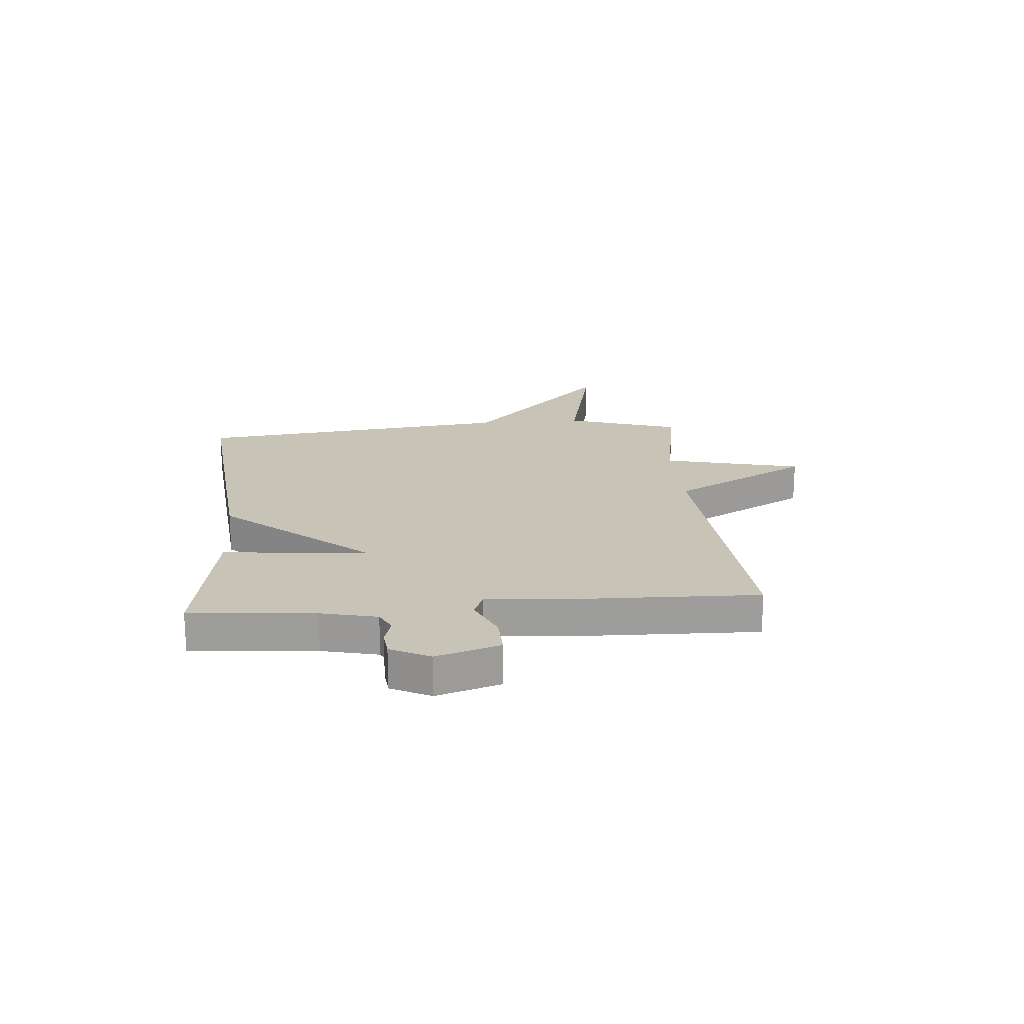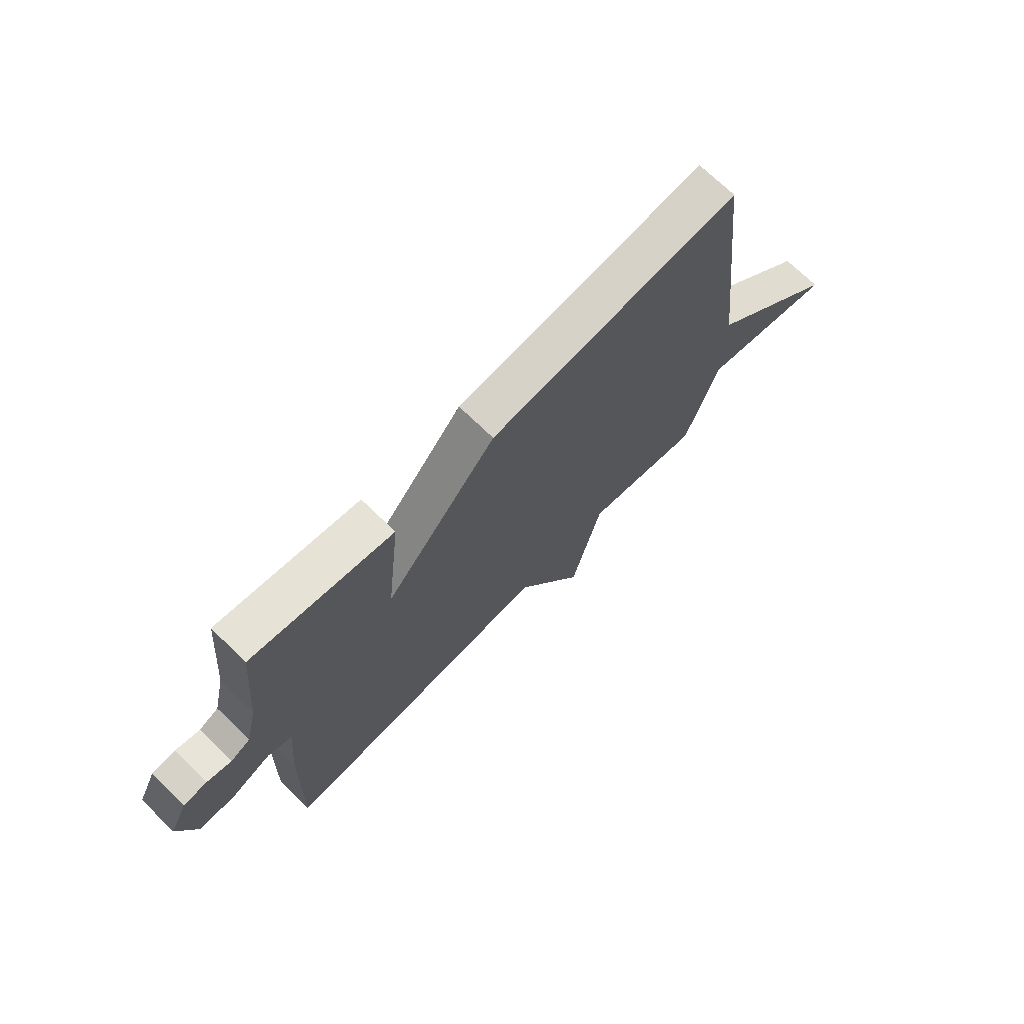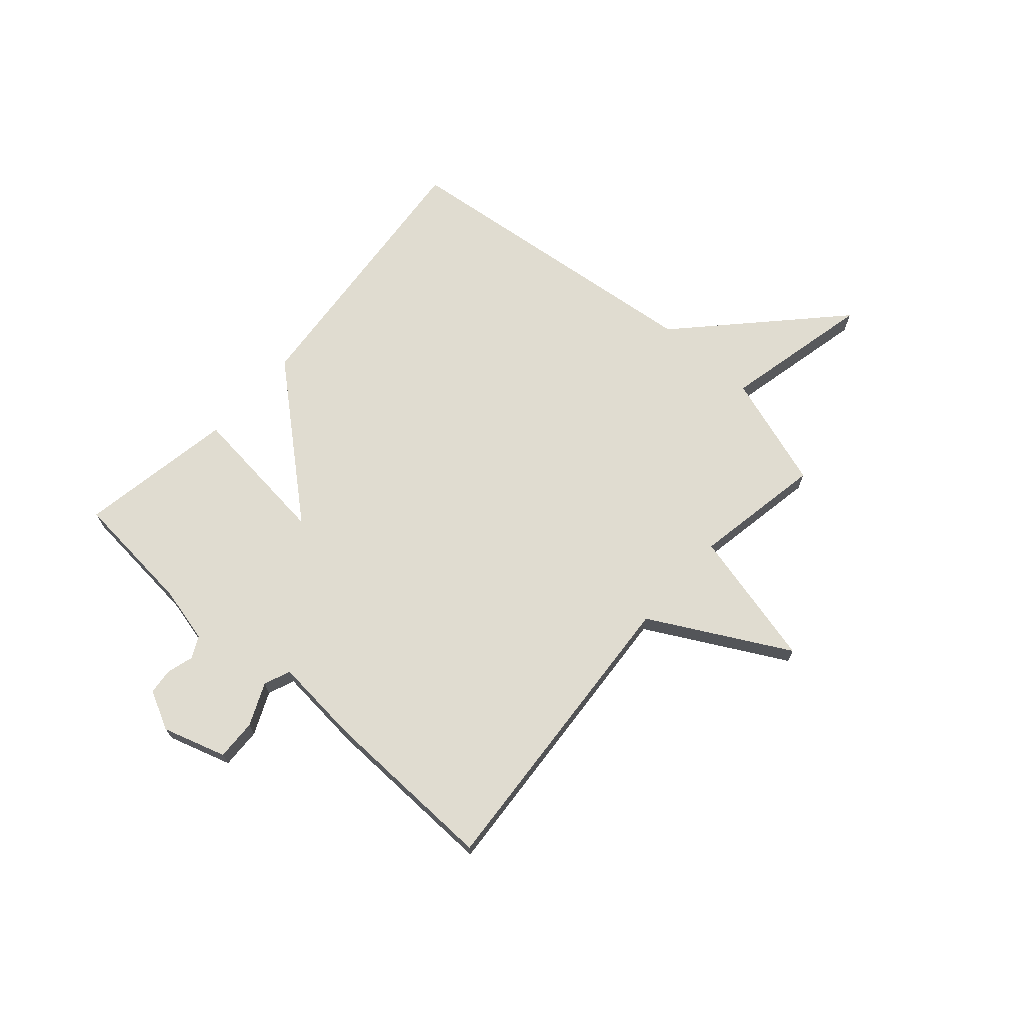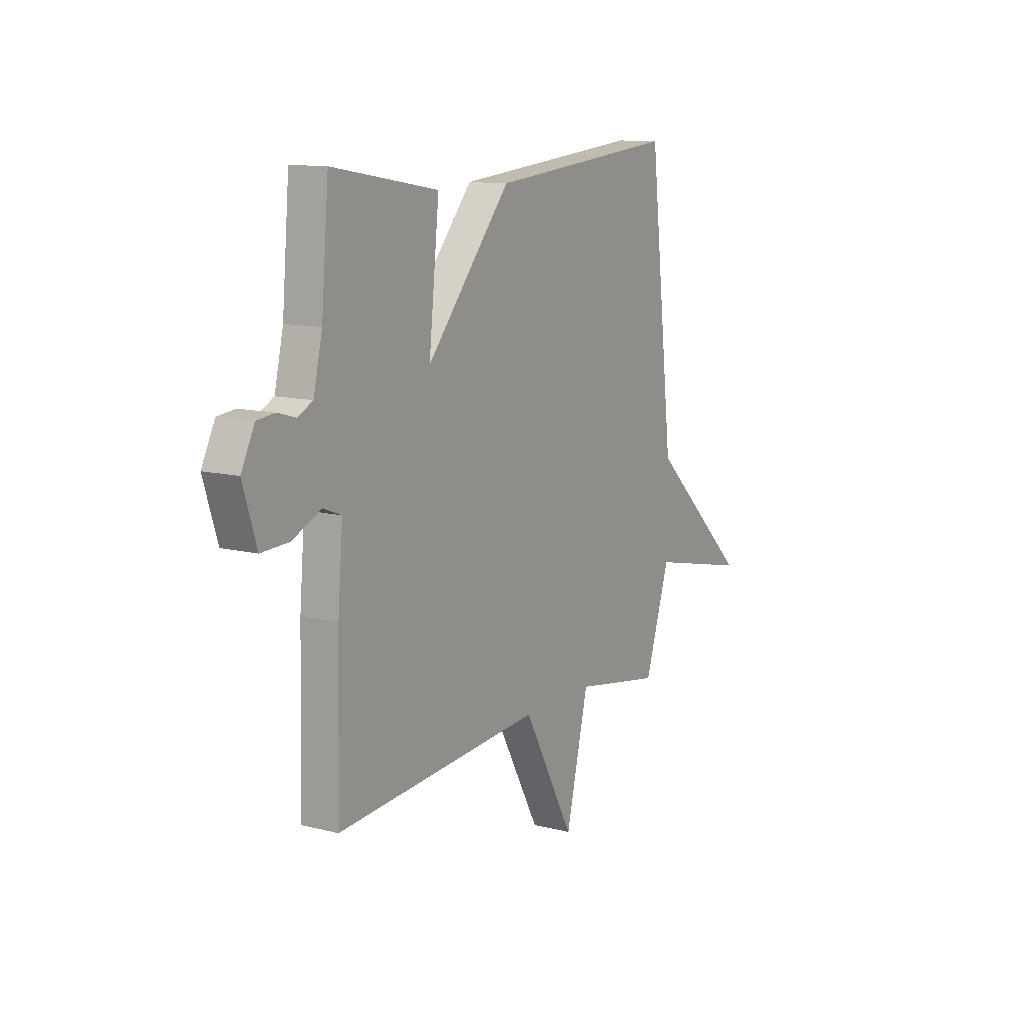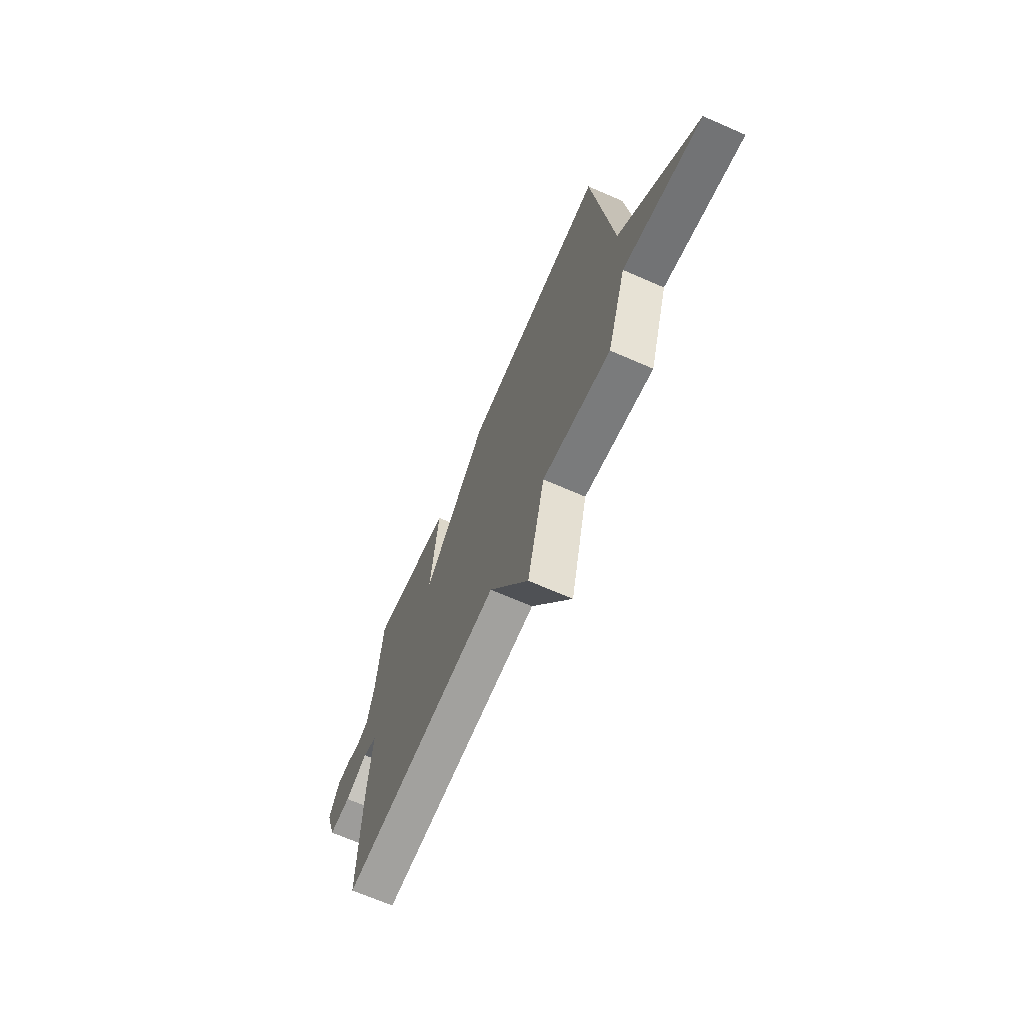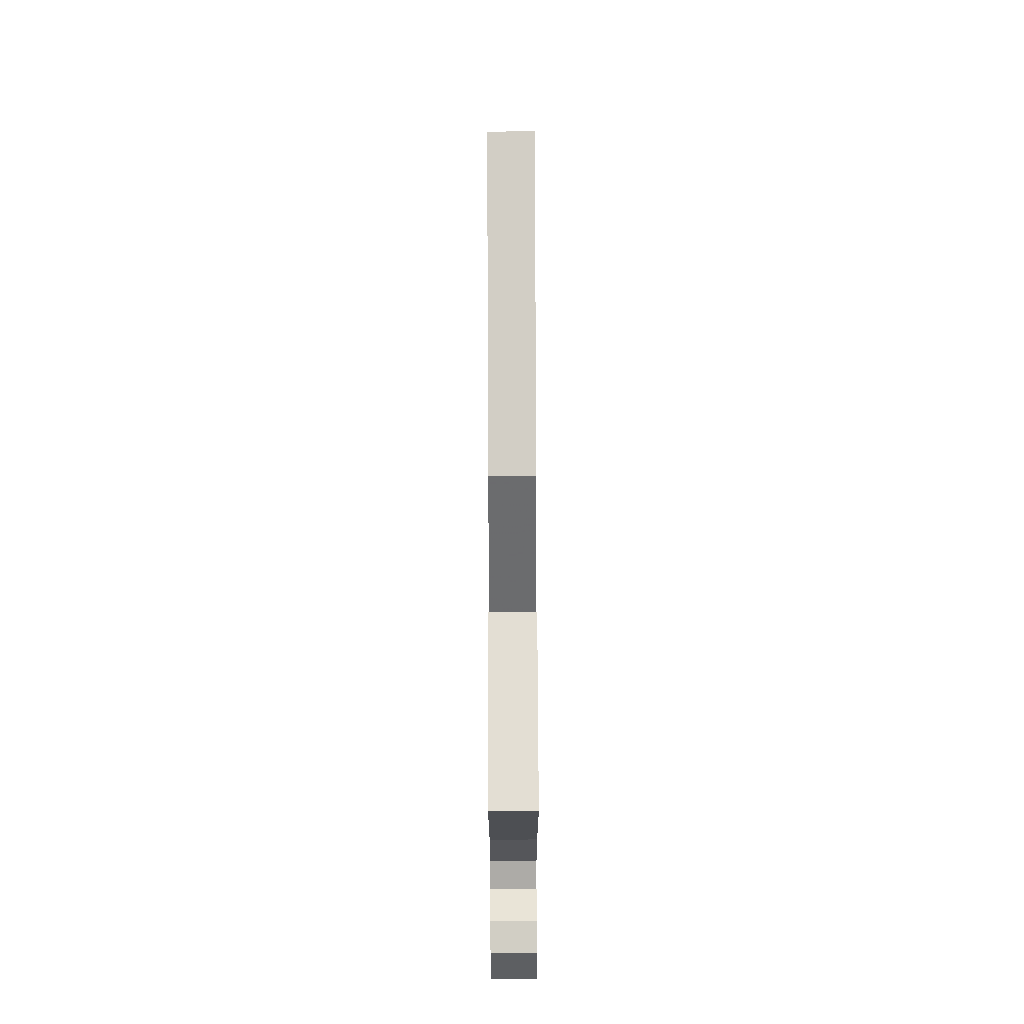
<metadata>
{"format":"obj","ext":"obj","renderer":"f3d","projection":"perspective","resolution":1024,"background":"white","views":[{"elev":19.6,"azim":85.3,"up":"+Y"},{"elev":71.0,"azim":134.2,"up":"+Z"},{"elev":69.7,"azim":131.6,"up":"+Y"},{"elev":11.7,"azim":121.3,"up":"+Z"},{"elev":-68.0,"azim":-113.7,"up":"+Z"},{"elev":77.0,"azim":89.8,"up":"+Z"}]}
</metadata>
<code>
v 0.5 0.07 -0.5
v -0.061 0.07 -0.458
v -0.2 0.07 -0.713
v -0.261 0.07 -0.458
v -0.5 0.07 -0.5
v -0.568 0.07 -0.289
v -0.843 0.07 -0.35
v -0.568 0.07 -0.089
v -0.5 0.07 0.5
v 0.012 0.07 0.451
v 0.24 0.07 0.184
v 0.212 0.07 0.451
v 0.5 0.07 0.5
v 0.52 0.07 0.272
v 0.544 0.07 0.169
v 0.584 0.07 0.149
v 0.633 0.07 0.163
v 0.681 0.07 0.158
v 0.717 0.07 0.086
v 0.68 0.07 -0.031
v 0.605 0.07 -0.028
v 0.527 0.07 0.007
v 0.478 0.07 -0.012
v 0.492 0.07 -0.172
v 0.5 0 -0.5
v -0.061 0 -0.458
v -0.2 0 -0.713
v -0.261 0 -0.458
v -0.5 0 -0.5
v -0.568 0 -0.289
v -0.843 0 -0.35
v -0.568 0 -0.089
v -0.5 0 0.5
v 0.012 0 0.451
v 0.24 0 0.184
v 0.212 0 0.451
v 0.5 0 0.5
v 0.52 0 0.272
v 0.544 0 0.169
v 0.584 0 0.149
v 0.633 0 0.163
v 0.681 0 0.158
v 0.717 0 0.086
v 0.68 0 -0.031
v 0.605 0 -0.028
v 0.527 0 0.007
v 0.478 0 -0.012
v 0.492 0 -0.172
f 23 24 1 2
f 20 21 22
f 19 20 22
f 18 19 22
f 17 18 22
f 16 17 22
f 15 16 22 23
f 14 15 23 2
f 11 12 13 14
f 8 9 10 11
f 8 11 14
f 7 8 14
f 6 7 14
f 4 5 6 14
f 2 3 4
f 2 4 14
f 26 25 48 47
f 46 45 44
f 46 44 43
f 46 43 42
f 46 42 41
f 46 41 40
f 47 46 40 39
f 26 47 39 38
f 38 37 36 35
f 35 34 33 32
f 38 35 32
f 38 32 31
f 38 31 30
f 38 30 29 28
f 28 27 26
f 38 28 26
f 1 25 26 2
f 2 26 27 3
f 3 27 28 4
f 4 28 29 5
f 5 29 30 6
f 6 30 31 7
f 7 31 32 8
f 8 32 33 9
f 9 33 34 10
f 10 34 35 11
f 11 35 36 12
f 12 36 37 13
f 13 37 38 14
f 14 38 39 15
f 15 39 40 16
f 16 40 41 17
f 17 41 42 18
f 18 42 43 19
f 19 43 44 20
f 20 44 45 21
f 21 45 46 22
f 22 46 47 23
f 23 47 48 24
f 24 48 25 1

</code>
